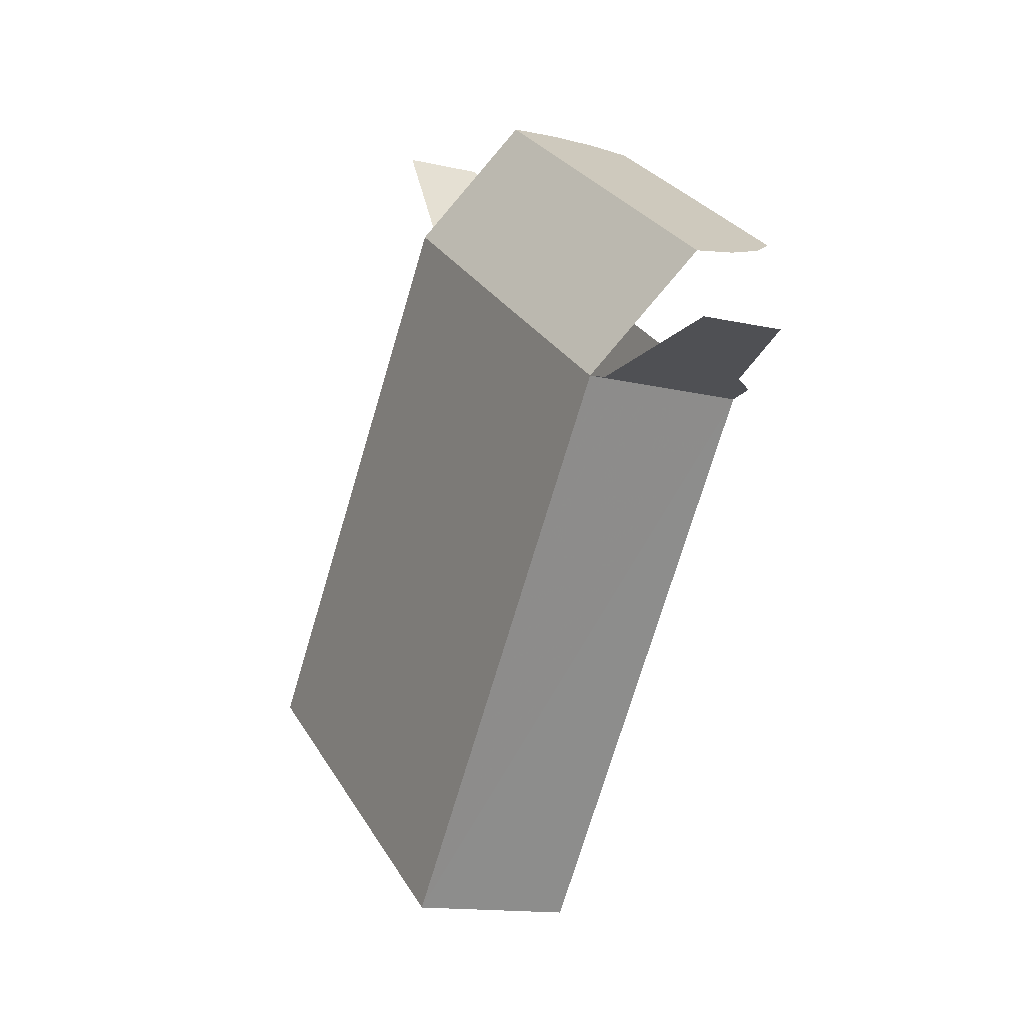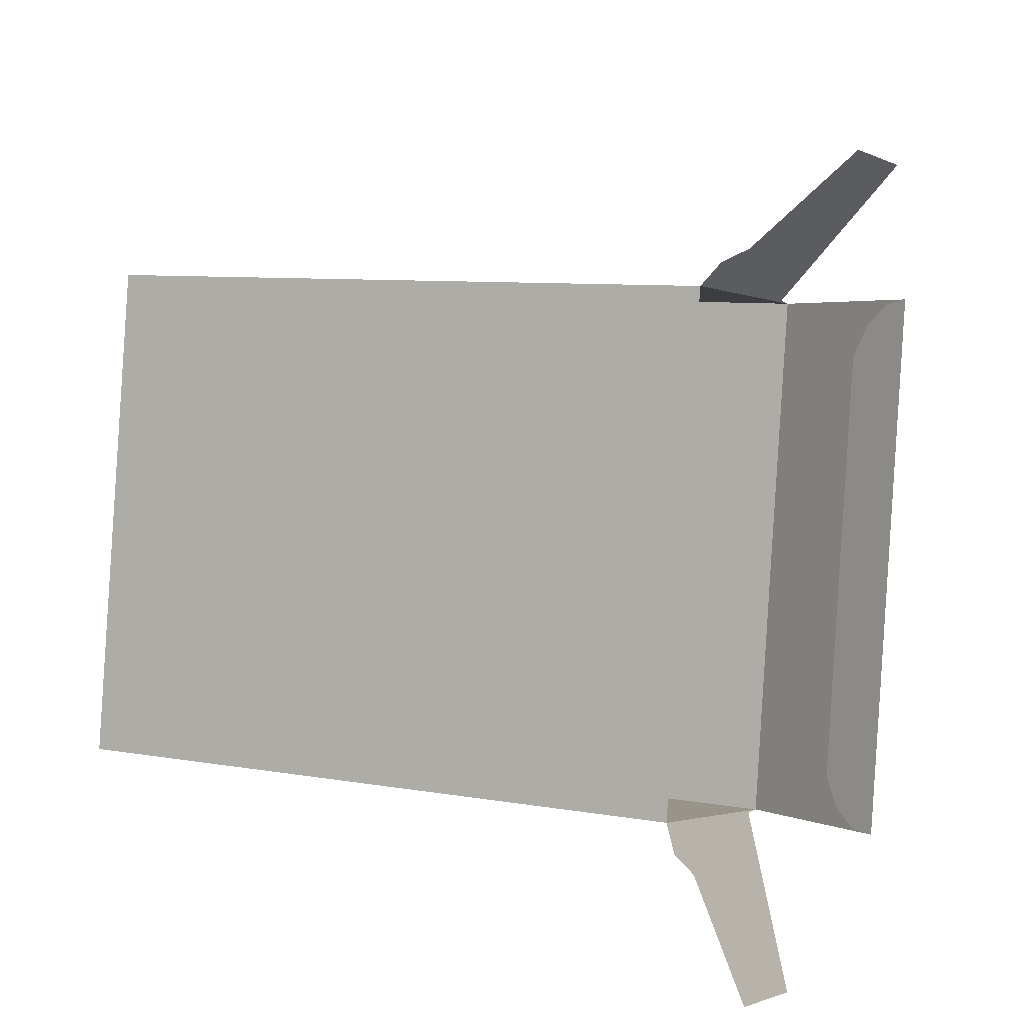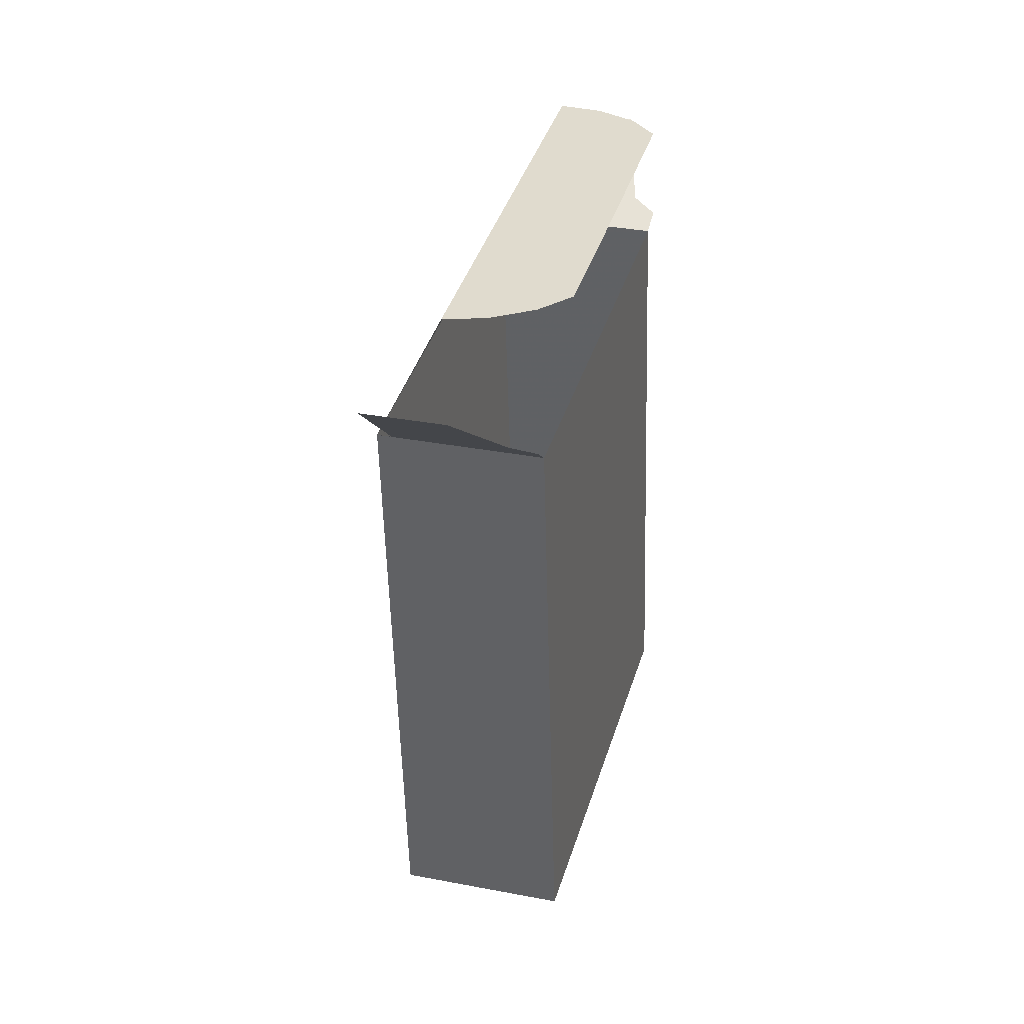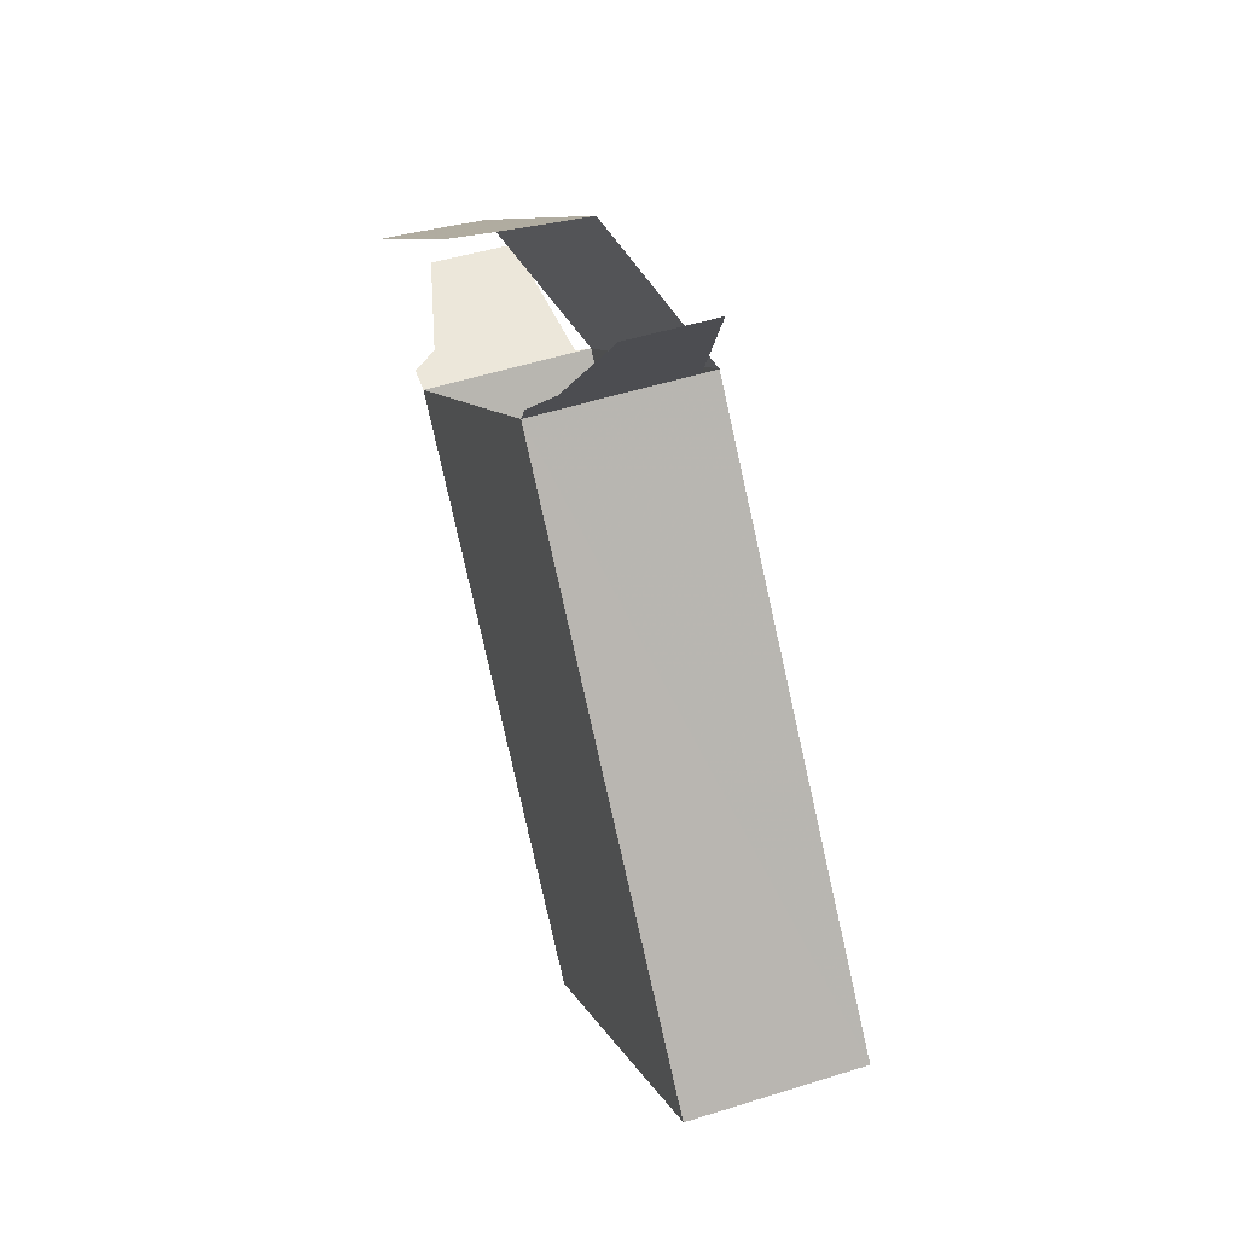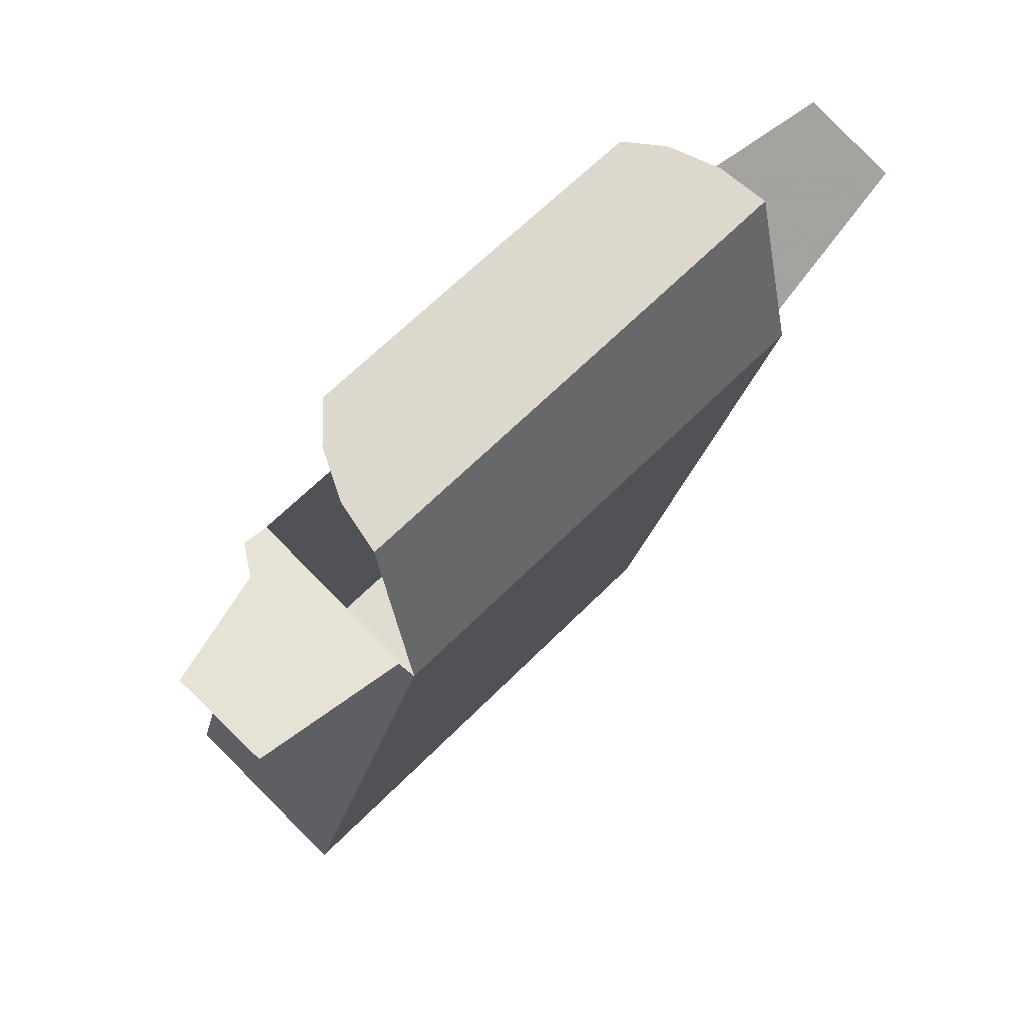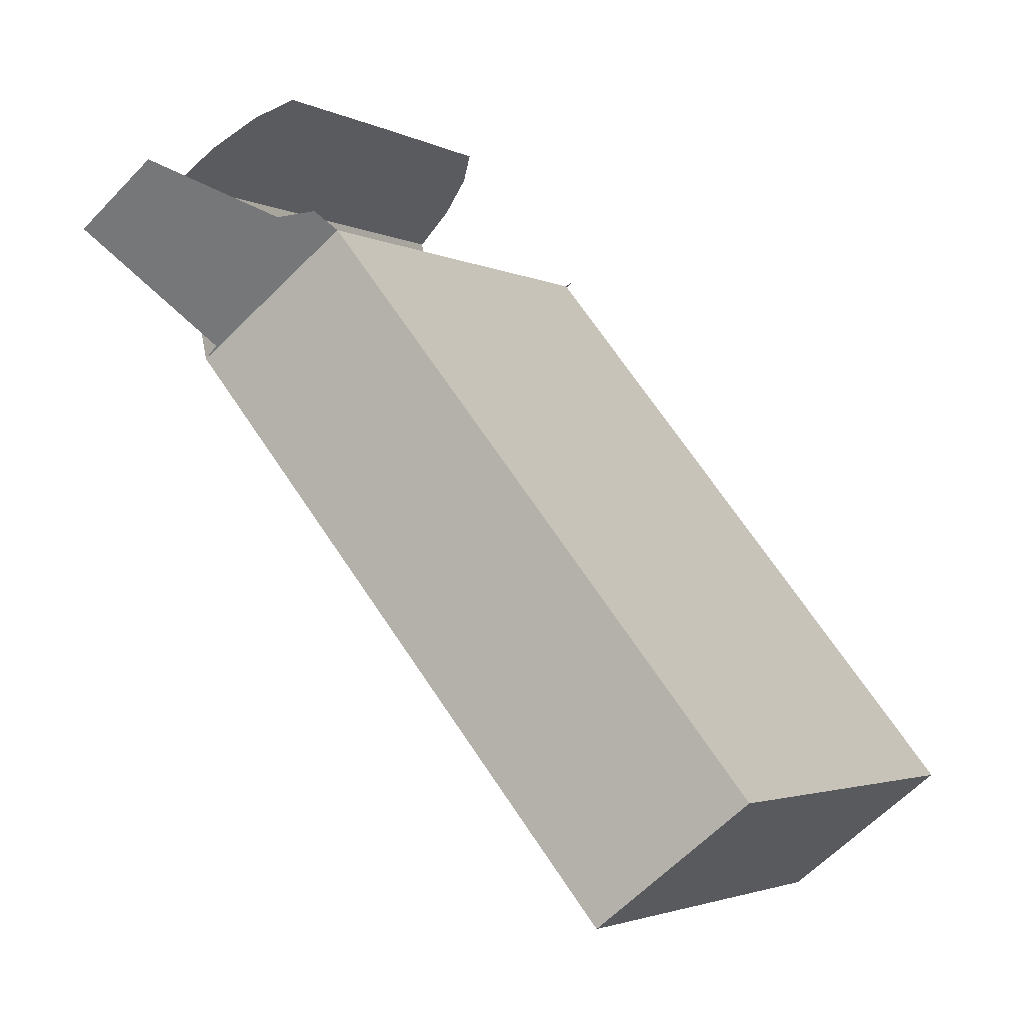
<metadata>
{"format":"obj","ext":"obj","renderer":"f3d","projection":"perspective","resolution":1024,"background":"white","views":[{"elev":-2.3,"azim":-72.6,"up":"+Y"},{"elev":52.4,"azim":128.0,"up":"+Z"},{"elev":10.3,"azim":-29.5,"up":"+Y"},{"elev":34.4,"azim":117.6,"up":"+Y"},{"elev":1.6,"azim":-176.0,"up":"+Z"},{"elev":41.5,"azim":-21.4,"up":"+Z"}]}
</metadata>
<code>
g
v -0.1989 0.155 -0.8286
v -0.1934 0.1545 -0.8217
v -0.2463 0.179 -0.7543
v -0.2128 0.1748 -0.7204
v -0.158 0.1546 -0.7543
v -0.141 0.1502 -0.7522
v -0.1313 0.1459 -0.763
v -0.1242 0.2339 -0.7444
v -0.1454 0.2277 -0.7461
v -0.1691 0.2237 -0.7557
v -0.1893 0.2227 -0.7706
v -0.04892 -0.1592 -0.8895
v -0.1165 -0.1501 -0.9553
v -0.1068 0.2772 -0.8481
v -0.1163 0.2094 -0.9061
v -0.08949 0.2763 -0.8303
v -0.07324 0.2754 -0.8137
v -0.06211 0.2748 -0.8022
v 0.03381 -0.1045 -0.9671
v -0.04874 0.2003 -0.8404
v -0.03381 -0.09549 -1.033
v -0.03376 0.2641 -0.9834
v -0.0269 0.2641 -0.9779
v 0.02547 0.3267 -1.014
v 0.06019 0.3229 -0.9808
v 0.03772 0.2748 -0.9391
v 0.04192 0.2657 -0.9245
v 0.03371 0.255 -0.9177
v -0.0003954 0.3157 -0.8604
v -0.001187 0.323 -0.8814
v -0.009909 0.3289 -0.905
v -0.02415 0.3318 -0.9255
v 0.1165 -0.04986 -1.045
v 0.04892 -0.04083 -1.11
g
f 3 5 4
f 11 15 1
f 10 14 11
f 12 20 7
f 13 7 1
f 17 8 18
f 9 16 10
f 21 1 15
f 13 19 12
f 26 24 25
f 32 15 14
f 31 14 16
f 33 20 19
f 34 28 33
f 17 29 30
f 30 16 17
f 21 22 34
f 34 19 21
f 22 21 15
f 28 34 22
f 15 32 22
f 1 21 13
f 7 13 12
f 15 11 14
f 19 34 33
f 16 30 31
f 29 17 18
f 20 33 28
f 14 31 32
f 22 23 28
f 28 23 27
f 27 23 26
f 26 23 24
f 19 13 21
f 16 9 17
f 8 17 9
f 20 12 19
f 14 10 16
f 1 7 2
f 2 7 6
f 2 6 5
f 2 5 3

</code>
